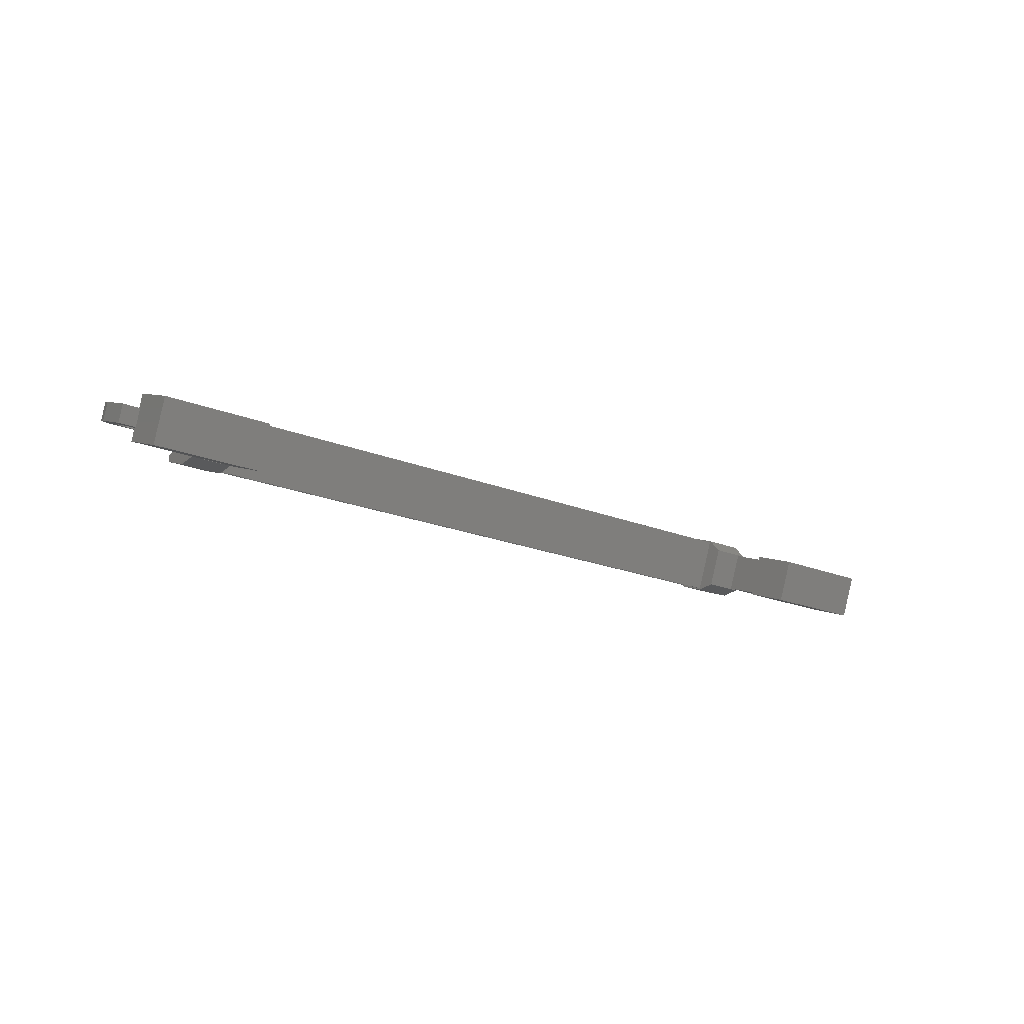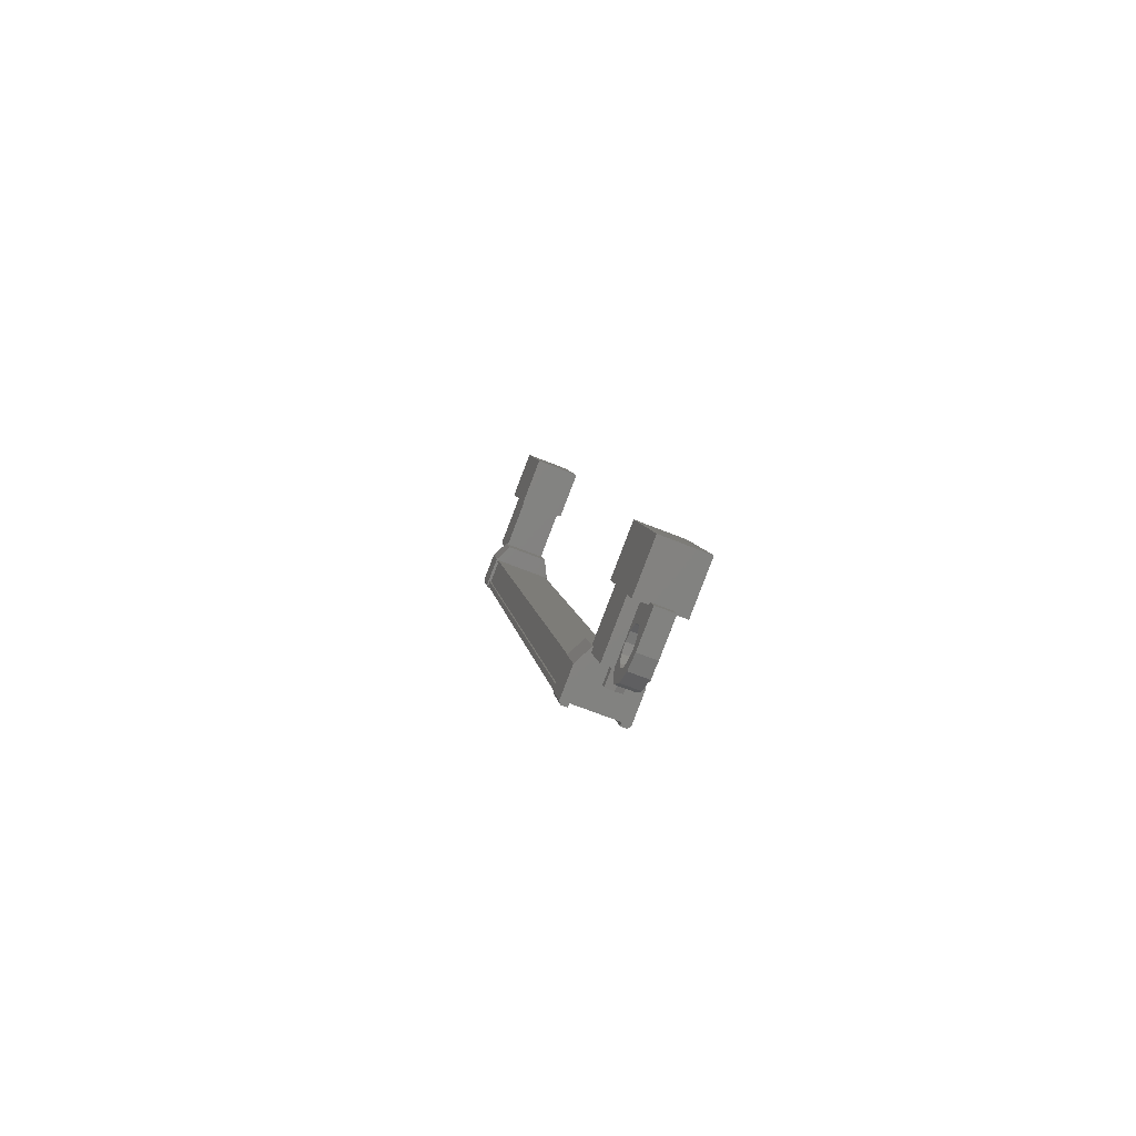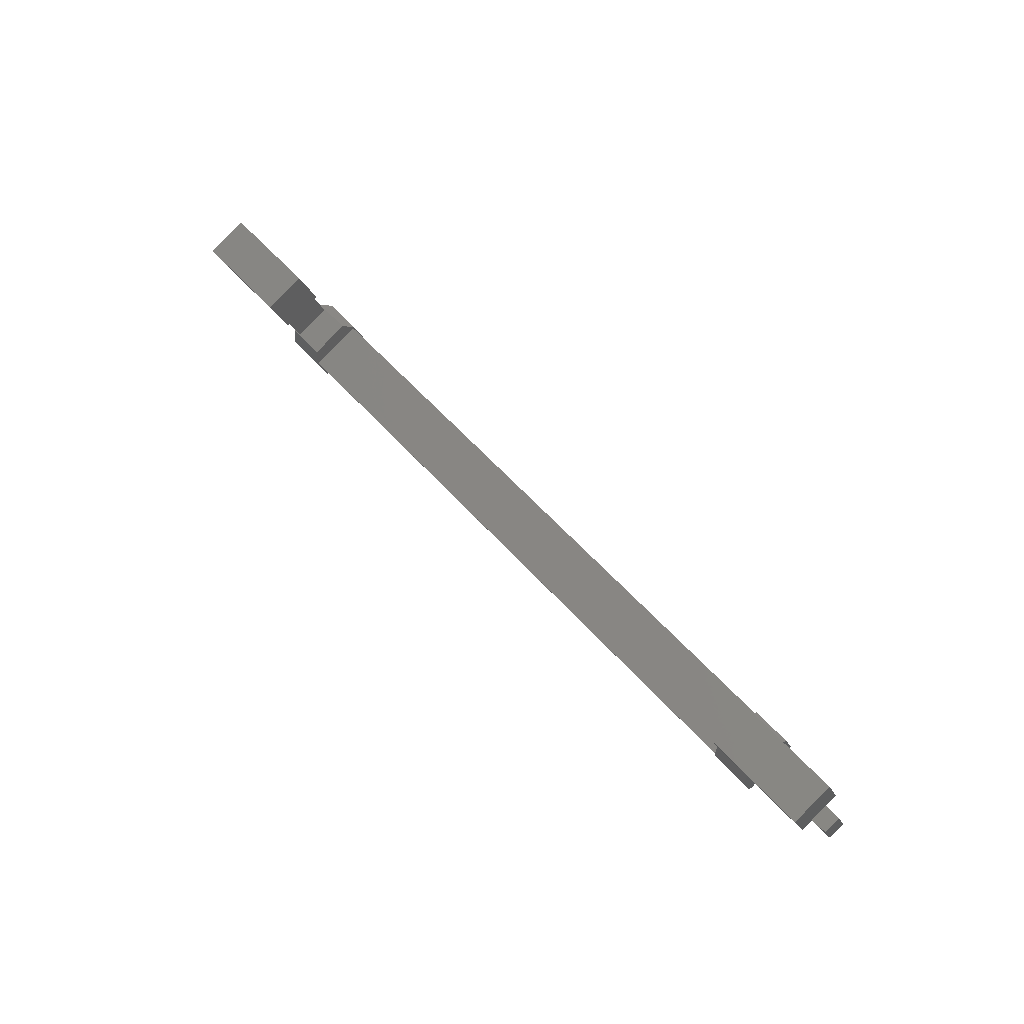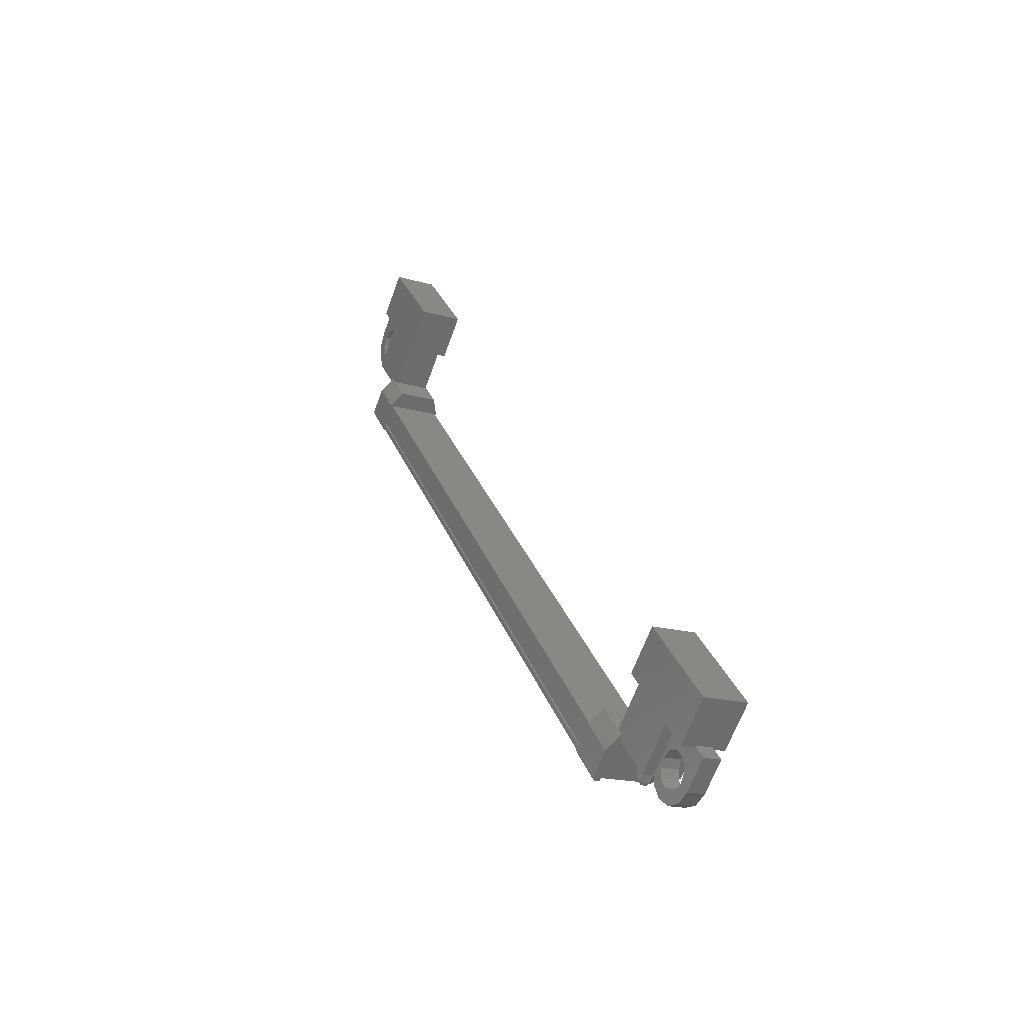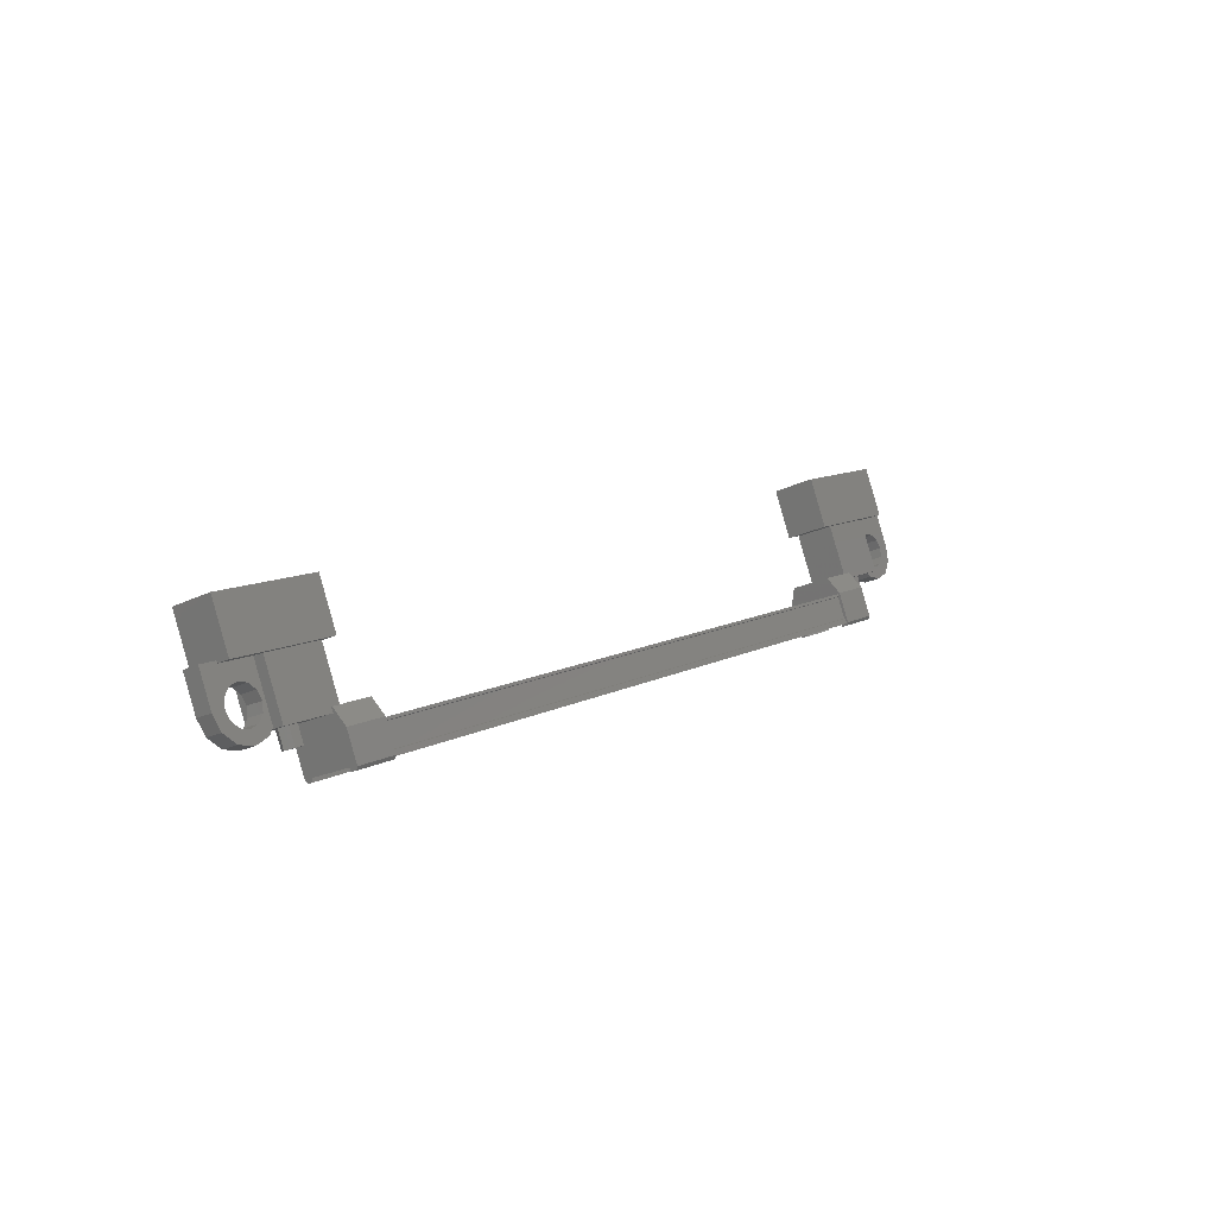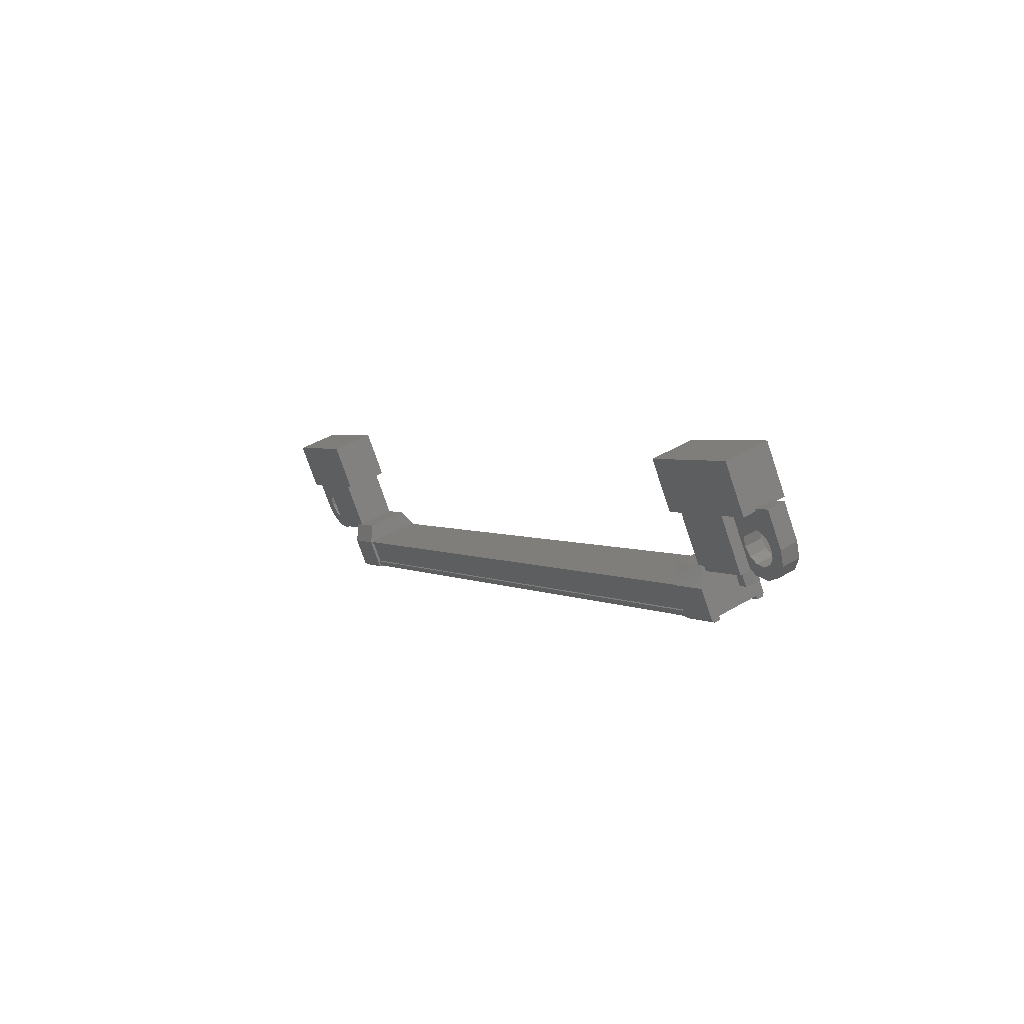
<metadata>
{"format":"stl","ext":"stl","renderer":"f3d","projection":"perspective","resolution":1024,"background":"white","views":[{"elev":-19.2,"azim":-38.9,"up":"+Y"},{"elev":5.9,"azim":-96.9,"up":"+Z"},{"elev":58.1,"azim":49.2,"up":"+Z"},{"elev":30.2,"azim":-109.2,"up":"+Z"},{"elev":12.1,"azim":127.8,"up":"+Z"},{"elev":4.0,"azim":61.1,"up":"+Z"}]}
</metadata>
<code>
# stl→obj: 224 verts, 392 faces
v 22.27 22.12 487.4
v 22.26 21.94 487.9
v 22.39 22.32 487.5
v 22.38 22.14 488
v 22.64 22.32 487.5
v 22.63 22.14 488
v 22.77 22.12 487.5
v 22.76 21.94 487.9
v 22.64 21.91 487.4
v 22.63 21.73 487.8
v 22.39 21.91 487.4
v 22.38 21.73 487.8
v 0.6663 21.94 487.5
v 0.6745 22.12 487.1
v 0.5397 22.14 487.6
v 0.5479 22.32 487.1
v 0.2892 22.14 487.6
v 0.2973 22.32 487.1
v 0.1653 21.94 487.5
v 0.1734 22.12 487.1
v 0.2919 21.73 487.5
v 0.3 21.91 487
v 0.5424 21.73 487.5
v 0.5506 21.91 487
v 0.424 22.12 487.1
v 22.52 22.12 487.5
v 21.03 20.8 489.1
v 21.02 21.97 489.5
v 24.02 20.8 489.2
v 24.01 21.97 489.6
v 24 20.31 490.4
v 23.99 21.47 490.9
v 21 21.47 490.8
v 21.01 20.31 490.4
v -1.162 20.31 490
v -1.17 21.47 490.5
v -1.14 20.8 488.7
v -1.148 21.97 489.2
v 1.851 20.8 488.8
v 1.843 21.97 489.2
v 1.821 21.47 490.5
v 1.828 20.31 490.1
v 21.29 21.65 486.5
v 1.679 21.75 486.2
v 21.29 21.75 486.5
v 21.29 21.79 486.6
v 2.419 23.12 486.6
v 1.258 23.15 486.7
v 2.417 23.15 486.7
v 1.245 22.85 487.5
v 21.69 21.29 487.3
v 20.55 21.59 486.5
v 21.7 21.59 486.5
v 20.55 21.68 486.4
v 1.669 22.89 486.7
v 1.671 23.01 486.6
v 21.28 23.01 487
v 21.28 23.11 487
v 1.667 21.4 486.8
v 21.28 21.4 487.2
v 1.667 21.37 486.8
v 21.28 21.37 487.2
v 1.666 21.34 486.9
v 1.269 21.59 486.1
v 1.267 21.81 486.2
v 1.27 21.68 486.1
v 1.269 21.83 486.1
v 2.428 21.68 486.1
v 21.69 23.15 487.1
v 21.7 22.92 487
v 21.7 23.12 487
v 21.7 22.97 486.9
v 20.54 23.12 486.9
v 2.42 22.97 486.6
v 2.418 22.92 486.7
v 2.403 22.85 487.5
v 21.28 22.89 487.1
v 1.677 21.79 486.3
v 20.53 21.29 487.2
v 20.54 21.81 486.6
v 20.55 21.83 486.5
v 21.29 21.62 486.6
v 1.677 21.62 486.3
v 21.29 21.6 486.6
v 1.677 21.6 486.3
v 1.68 21.65 486.1
v 23.09 21.42 487.7
v 21.43 22.46 488.1
v 23.08 22.46 488.1
v 23.05 21.91 489.5
v 23.06 20.87 489.1
v 21.41 21.91 489.5
v 21.41 20.87 489.1
v 21.44 21.42 487.7
v -0.1542 21.42 487.3
v 1.494 21.42 487.3
v -0.1793 20.87 488.7
v 1.469 20.87 488.8
v -0.1863 21.91 489.1
v 1.462 21.91 489.2
v 1.487 22.46 487.7
v -0.1612 22.46 487.7
v 24.51 21.96 488.6
v 24.16 21.96 488.6
v 24.16 21.49 488.4
v 24.34 21.72 488.5
v 24.51 21.49 488.4
v 24.5 21.13 489.4
v 24.49 21.6 489.5
v 22.8 21.13 489.3
v 22.79 21.6 489.5
v 22.81 21.96 488.6
v 23.22 21.87 488.8
v 23.16 21.96 488.6
v -0.3267 21.4 488.2
v 0.09431 21.49 488
v 0.07801 21.13 488.9
v 0.07489 21.6 489.1
v -1.622 21.13 488.9
v -1.625 21.6 489.1
v -1.605 21.49 488
v -1.609 21.96 488.1
v -1.432 21.72 488.1
v -1.259 21.96 488.1
v -1.255 21.49 488
v 1.67 23.11 486.7
v 1.668 23.06 486.8
v 21.28 23.06 487.2
v 1.668 23.03 486.8
v 21.28 23.03 487.2
v 1.658 22.81 487.4
v 21.27 22.81 487.7
v 1.657 22.83 487.4
v 21.27 22.83 487.8
v 1.656 22.81 487.5
v 21.27 22.81 487.8
v 21.28 21.34 487.3
v 23.23 21.4 488.6
v 22.81 21.49 488.4
v 23.16 21.49 488.4
v 23.23 22.05 488.3
v 22.93 22.11 488.2
v 23.42 22.11 488.2
v 23.25 22.22 487.9
v 23.67 22.14 488.1
v 23.67 22.26 487.8
v 23.92 22.11 488.2
v 24.1 22.22 487.9
v 24.1 22.05 488.4
v 24.4 22.11 488.2
v 24.09 21.87 488.8
v 23.9 21.8 489
v 23.65 21.78 489
v -0.3298 21.87 488.4
v 0.09118 21.96 488.2
v -0.2588 21.96 488.2
v -0.2556 21.49 488
v -0.3185 21.58 487.8
v -0.01263 21.64 487.6
v -0.4985 21.65 487.6
v -0.3186 21.75 487.3
v -0.7474 21.67 487.5
v -0.7417 21.79 487.2
v -0.9985 21.65 487.6
v -1.169 21.75 487.3
v -1.184 21.58 487.7
v -1.485 21.64 487.6
v -1.193 21.4 488.2
v -1.013 21.33 488.4
v -0.7637 21.31 488.4
v 1.238 22.43 487.9
v 2.397 22.43 487.9
v 2.404 21.35 487.5
v 1.245 21.35 487.5
v 1.255 21.29 486.9
v 2.413 21.29 486.9
v 2.425 21.81 486.2
v 1.259 22.92 486.6
v 1.261 22.97 486.6
v 1.26 23.12 486.6
v 2.427 21.59 486.1
v 2.427 21.83 486.1
v 21.68 21.35 487.8
v 20.52 21.35 487.8
v 20.52 22.43 488.2
v 21.67 22.43 488.2
v 21.68 22.85 487.9
v 20.52 22.85 487.8
v 20.54 22.92 487
v 21.7 21.81 486.6
v 21.7 21.83 486.5
v 21.71 21.68 486.4
v 20.54 23.15 487
v 20.54 22.97 486.9
v -0.3217 22.05 487.9
v -0.01576 22.11 487.8
v -0.5017 22.11 487.8
v -0.3218 22.22 487.5
v -0.7505 22.14 487.7
v -0.7448 22.26 487.4
v -1.002 22.11 487.7
v -1.172 22.22 487.5
v -1.188 22.05 487.9
v -1.488 22.11 487.7
v -1.196 21.87 488.4
v -1.016 21.8 488.6
v -0.7668 21.78 488.6
v 23.23 21.58 488.2
v 22.93 21.64 488
v 23.42 21.65 488
v 23.25 21.75 487.7
v 23.67 21.67 487.9
v 23.68 21.79 487.6
v 23.92 21.65 488
v 24.1 21.75 487.7
v 24.1 21.58 488.2
v 24.41 21.64 488
v 24.09 21.4 488.6
v 23.91 21.33 488.8
v 23.65 21.31 488.9
v -0.5127 21.33 488.4
v 23.41 21.33 488.8
v 23.4 21.8 489
v -0.5158 21.8 488.6
f 1 2 3
f 3 2 4
f 4 5 3
f 6 5 4
f 7 5 6
f 6 8 7
f 7 8 9
f 9 8 10
f 10 11 9
f 12 11 10
f 1 11 12
f 12 2 1
f 13 14 15
f 15 14 16
f 16 17 15
f 18 17 16
f 19 17 18
f 18 20 19
f 19 20 21
f 21 20 22
f 22 23 21
f 24 23 22
f 13 23 24
f 24 14 13
f 18 16 25
f 25 16 14
f 14 24 25
f 11 1 26
f 26 1 3
f 3 5 26
f 5 7 26
f 26 7 9
f 9 11 26
f 24 22 25
f 25 22 20
f 20 18 25
f 27 28 29
f 29 28 30
f 30 31 29
f 32 31 30
f 33 31 32
f 32 28 33
f 33 28 34
f 34 28 27
f 27 31 34
f 29 31 27
f 35 36 37
f 37 36 38
f 38 39 37
f 40 39 38
f 41 39 40
f 40 36 41
f 41 36 42
f 42 36 35
f 35 39 42
f 37 39 35
f 40 38 36
f 30 28 32
f 41 42 39
f 33 34 31
f 43 44 45
f 45 44 46
f 47 48 49
f 49 48 50
f 51 52 53
f 53 52 54
f 55 56 57
f 57 56 58
f 59 60 61
f 61 60 62
f 62 63 61
f 64 65 66
f 66 65 67
f 67 68 66
f 69 70 71
f 71 70 72
f 72 73 71
f 74 47 75
f 75 47 49
f 49 76 75
f 50 76 49
f 57 77 55
f 55 77 46
f 46 78 55
f 44 78 46
f 51 79 52
f 52 79 80
f 80 54 52
f 81 54 80
f 82 83 84
f 84 83 85
f 85 43 84
f 86 43 85
f 44 43 86
f 87 88 89
f 89 88 90
f 90 91 89
f 92 91 90
f 93 91 92
f 92 88 93
f 93 88 94
f 94 88 87
f 87 91 94
f 89 91 87
f 95 96 97
f 97 96 98
f 98 99 97
f 100 99 98
f 101 99 100
f 100 96 101
f 101 96 102
f 102 96 95
f 95 99 102
f 97 99 95
f 103 104 105
f 105 104 106
f 106 107 105
f 103 107 106
f 108 107 103
f 103 109 108
f 108 109 110
f 110 109 111
f 111 112 110
f 113 112 111
f 114 112 113
f 115 116 117
f 117 116 118
f 118 119 117
f 120 119 118
f 121 119 120
f 120 122 121
f 121 122 123
f 123 122 124
f 124 125 123
f 121 125 124
f 123 125 121
f 56 126 58
f 58 126 127
f 127 128 58
f 129 128 127
f 130 128 129
f 129 131 130
f 130 131 132
f 132 131 133
f 133 134 132
f 135 134 133
f 136 134 135
f 135 63 136
f 136 63 137
f 137 63 62
f 138 110 139
f 139 110 112
f 112 140 139
f 114 140 112
f 112 140 114
f 114 141 112
f 112 141 142
f 142 141 143
f 143 144 142
f 145 144 143
f 146 144 145
f 145 147 146
f 146 147 148
f 148 147 149
f 149 150 148
f 104 150 149
f 103 150 104
f 104 151 103
f 103 151 109
f 109 151 152
f 152 153 109
f 154 118 155
f 155 118 116
f 116 156 155
f 157 156 116
f 116 156 157
f 157 158 116
f 116 158 159
f 159 158 160
f 160 161 159
f 162 161 160
f 163 161 162
f 162 164 163
f 163 164 165
f 165 164 166
f 166 167 165
f 125 167 166
f 121 167 125
f 125 168 121
f 121 168 119
f 119 168 169
f 169 170 119
f 50 171 76
f 76 171 172
f 172 173 76
f 171 173 172
f 174 173 171
f 171 175 174
f 174 175 173
f 173 175 176
f 176 76 173
f 177 76 176
f 75 76 177
f 177 178 75
f 75 178 74
f 74 178 179
f 179 47 74
f 180 47 179
f 48 47 180
f 180 178 48
f 48 178 50
f 50 178 65
f 65 175 50
f 64 175 65
f 176 175 64
f 64 181 176
f 176 181 177
f 177 181 68
f 68 182 177
f 67 182 68
f 177 182 67
f 67 65 177
f 177 65 178
f 51 183 79
f 79 183 184
f 184 185 79
f 183 185 184
f 186 185 183
f 183 187 186
f 186 187 185
f 185 187 188
f 188 79 185
f 189 79 188
f 80 79 189
f 189 190 80
f 80 190 81
f 81 190 191
f 191 54 81
f 192 54 191
f 53 54 192
f 192 190 53
f 53 190 51
f 51 190 70
f 70 187 51
f 69 187 70
f 188 187 69
f 69 193 188
f 188 193 189
f 189 193 73
f 73 194 189
f 72 194 73
f 189 194 72
f 72 70 189
f 189 70 190
f 156 155 195
f 195 155 196
f 196 197 195
f 198 197 196
f 199 197 198
f 198 200 199
f 199 200 201
f 201 200 202
f 202 203 201
f 204 203 202
f 124 203 204
f 204 122 124
f 124 122 205
f 205 122 120
f 120 206 205
f 207 206 120
f 140 139 208
f 208 139 209
f 209 210 208
f 211 210 209
f 212 210 211
f 211 213 212
f 212 213 214
f 214 213 215
f 215 216 214
f 217 216 215
f 105 216 217
f 217 107 105
f 105 107 218
f 218 107 108
f 108 219 218
f 220 219 108
f 119 170 117
f 117 170 221
f 221 115 117
f 138 222 110
f 110 222 220
f 220 108 110
f 109 153 111
f 111 153 223
f 223 113 111
f 154 224 118
f 118 224 207
f 207 120 118
f 69 71 193
f 193 71 73
f 59 83 60
f 60 83 82
f 68 181 66
f 66 181 64
f 104 103 106
f 51 187 183
f 139 140 138
f 157 116 115
f 103 105 107
f 101 102 99
f 93 94 91
f 121 124 122
f 180 179 178
f 140 112 139
f 50 175 171
f 192 191 190
f 88 92 90
f 100 98 96
f 156 116 155
f 155 156 154
f 224 115 221
f 224 221 207
f 207 221 170
f 170 206 207
f 169 206 170
f 205 206 169
f 169 168 205
f 205 168 124
f 104 105 151
f 151 105 218
f 218 152 151
f 219 152 218
f 153 152 219
f 219 220 153
f 153 220 223
f 223 220 222
f 222 113 223
f 155 116 196
f 196 116 159
f 159 198 196
f 161 198 159
f 200 198 161
f 161 163 200
f 200 163 202
f 202 163 165
f 165 204 202
f 167 204 165
f 122 204 167
f 167 121 122
f 103 107 150
f 150 107 217
f 217 148 150
f 215 148 217
f 146 148 215
f 215 213 146
f 146 213 144
f 144 213 211
f 211 142 144
f 209 142 211
f 112 142 209
f 209 139 112
f 222 138 113
f 113 138 140
f 140 114 113
f 208 114 140
f 141 114 208
f 208 210 141
f 141 210 143
f 143 210 212
f 212 145 143
f 214 145 212
f 147 145 214
f 214 216 147
f 147 216 149
f 149 216 105
f 105 104 149
f 224 154 115
f 115 154 156
f 156 157 115
f 195 157 156
f 158 157 195
f 195 197 158
f 158 197 160
f 160 197 199
f 199 162 160
f 201 162 199
f 164 162 201
f 201 203 164
f 164 203 166
f 166 203 124
f 124 125 166
f 168 125 124

</code>
